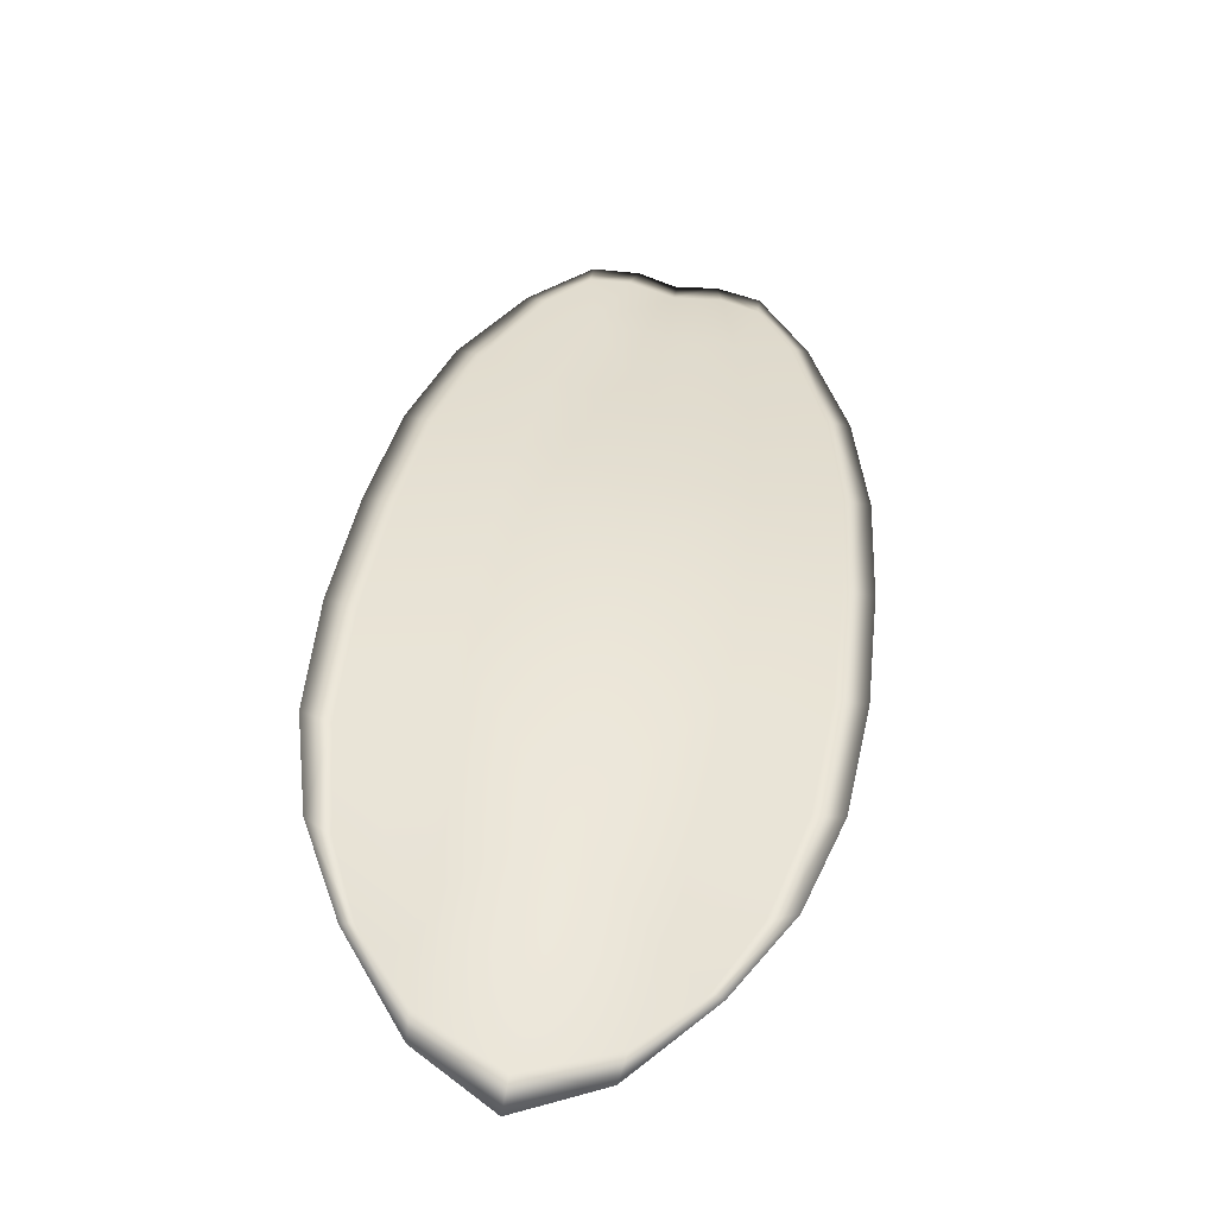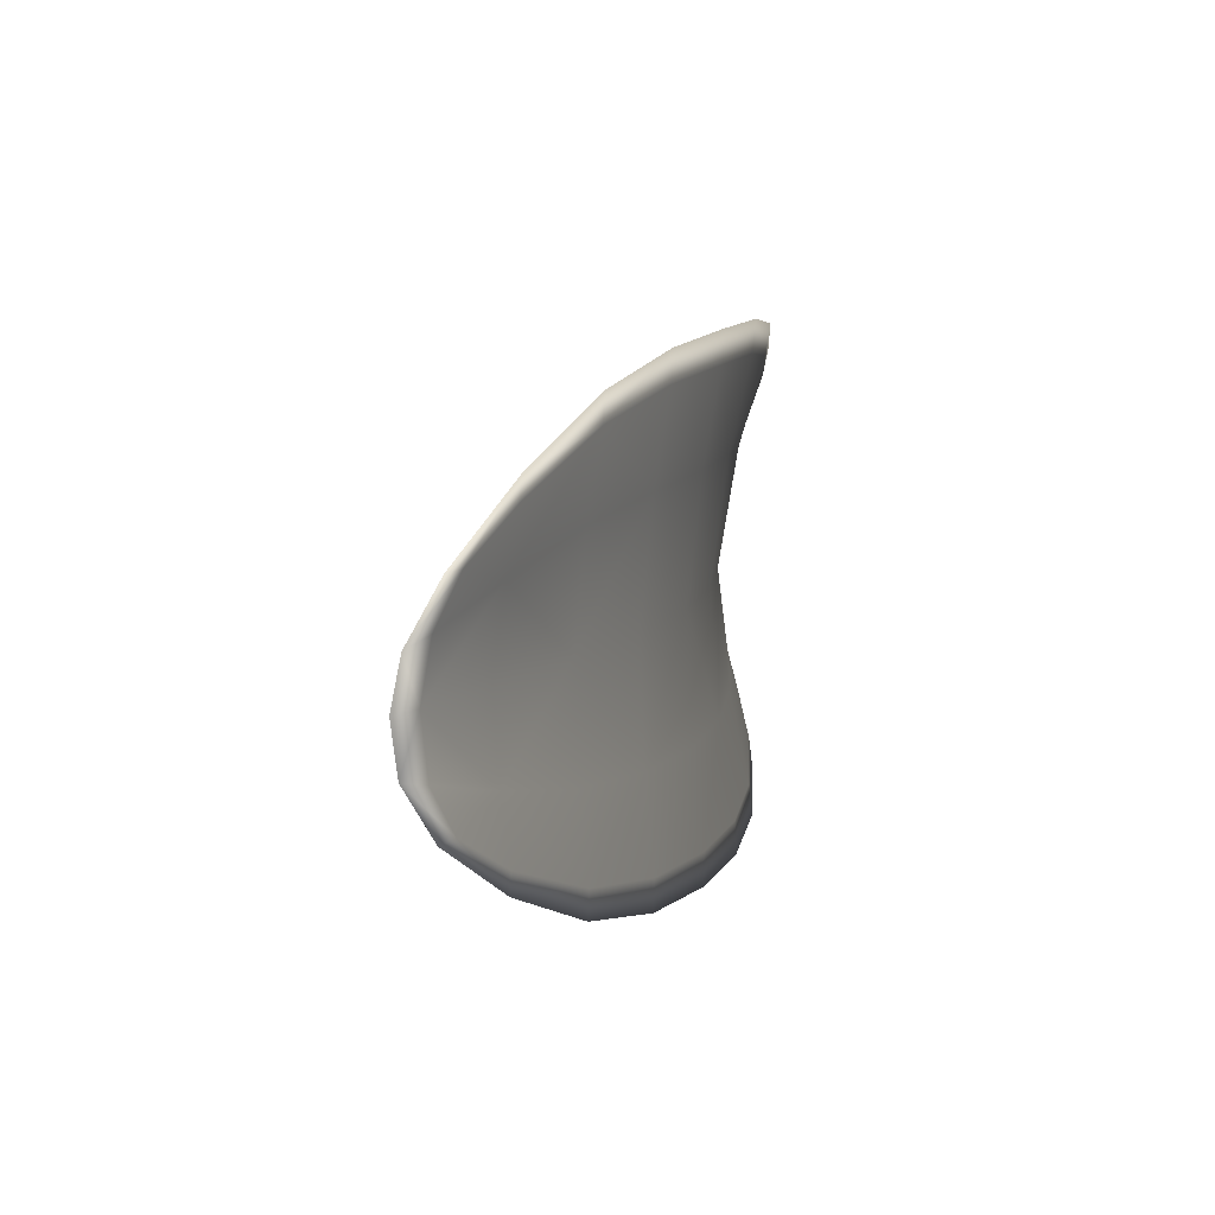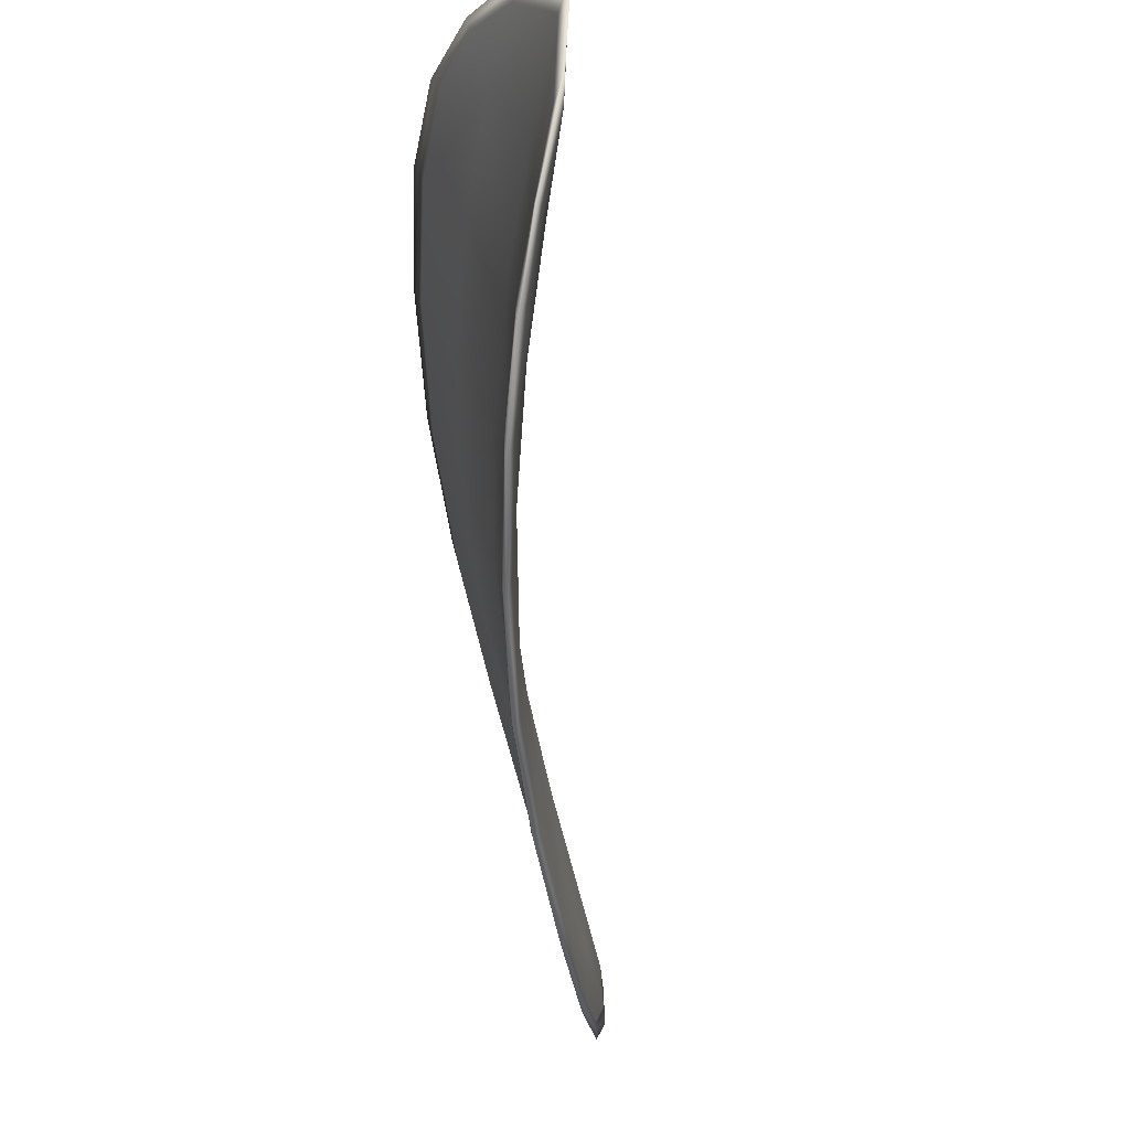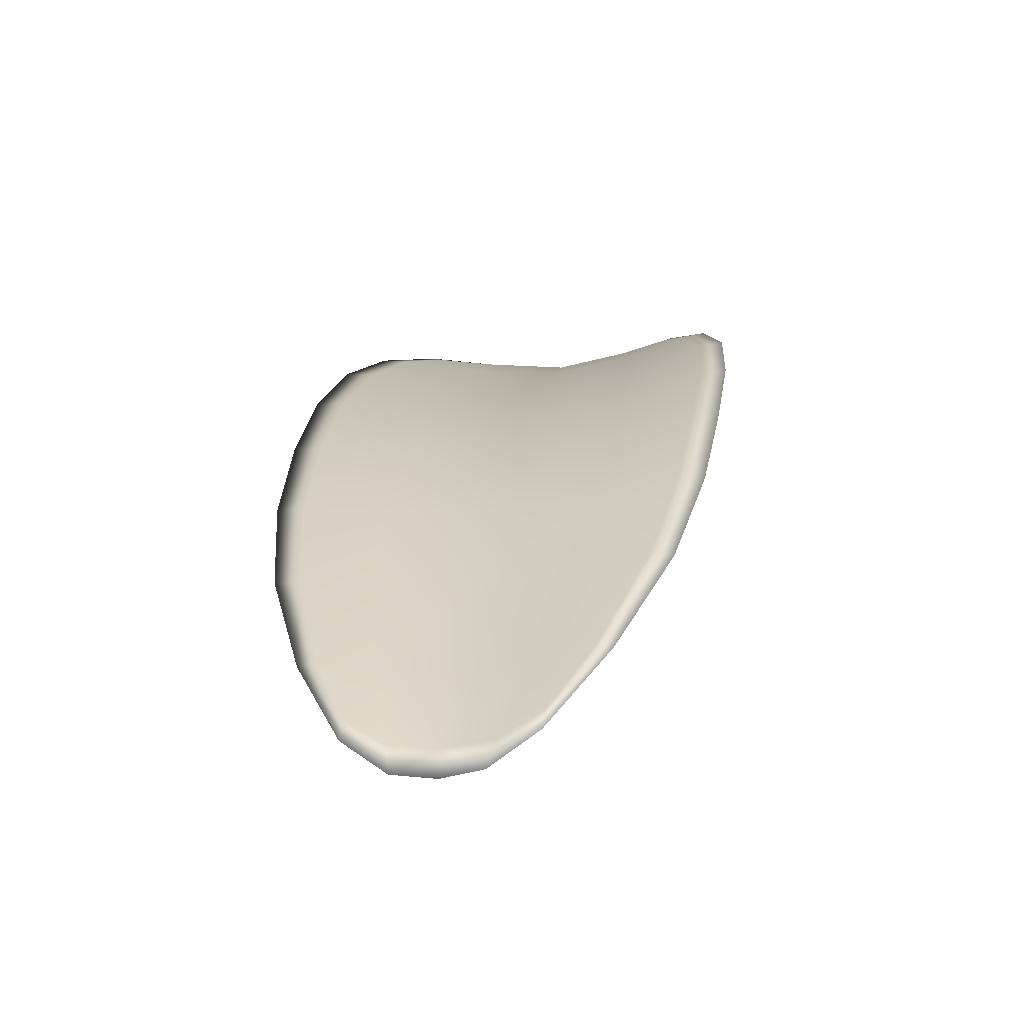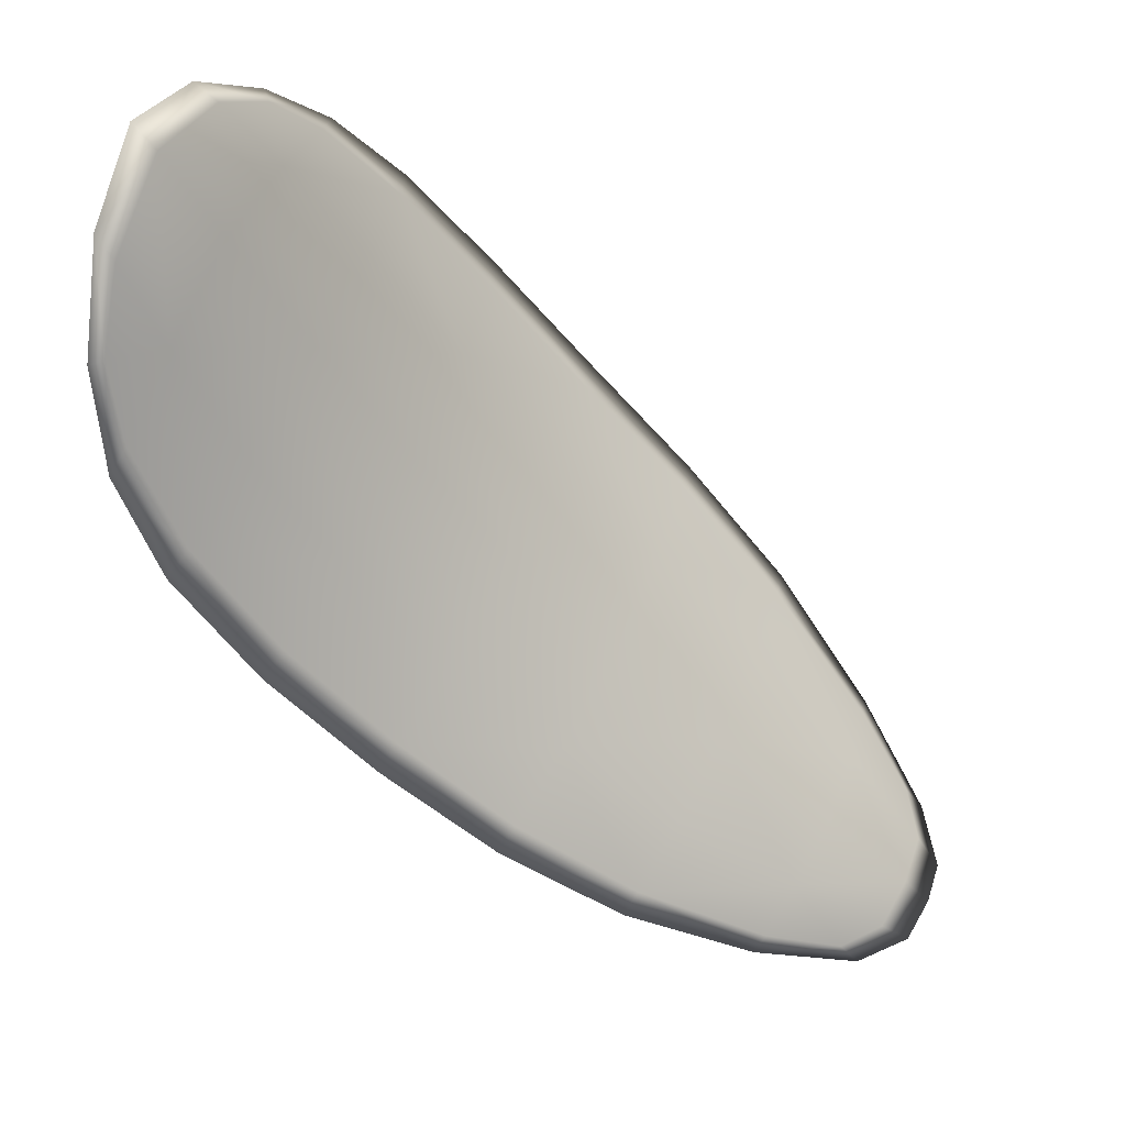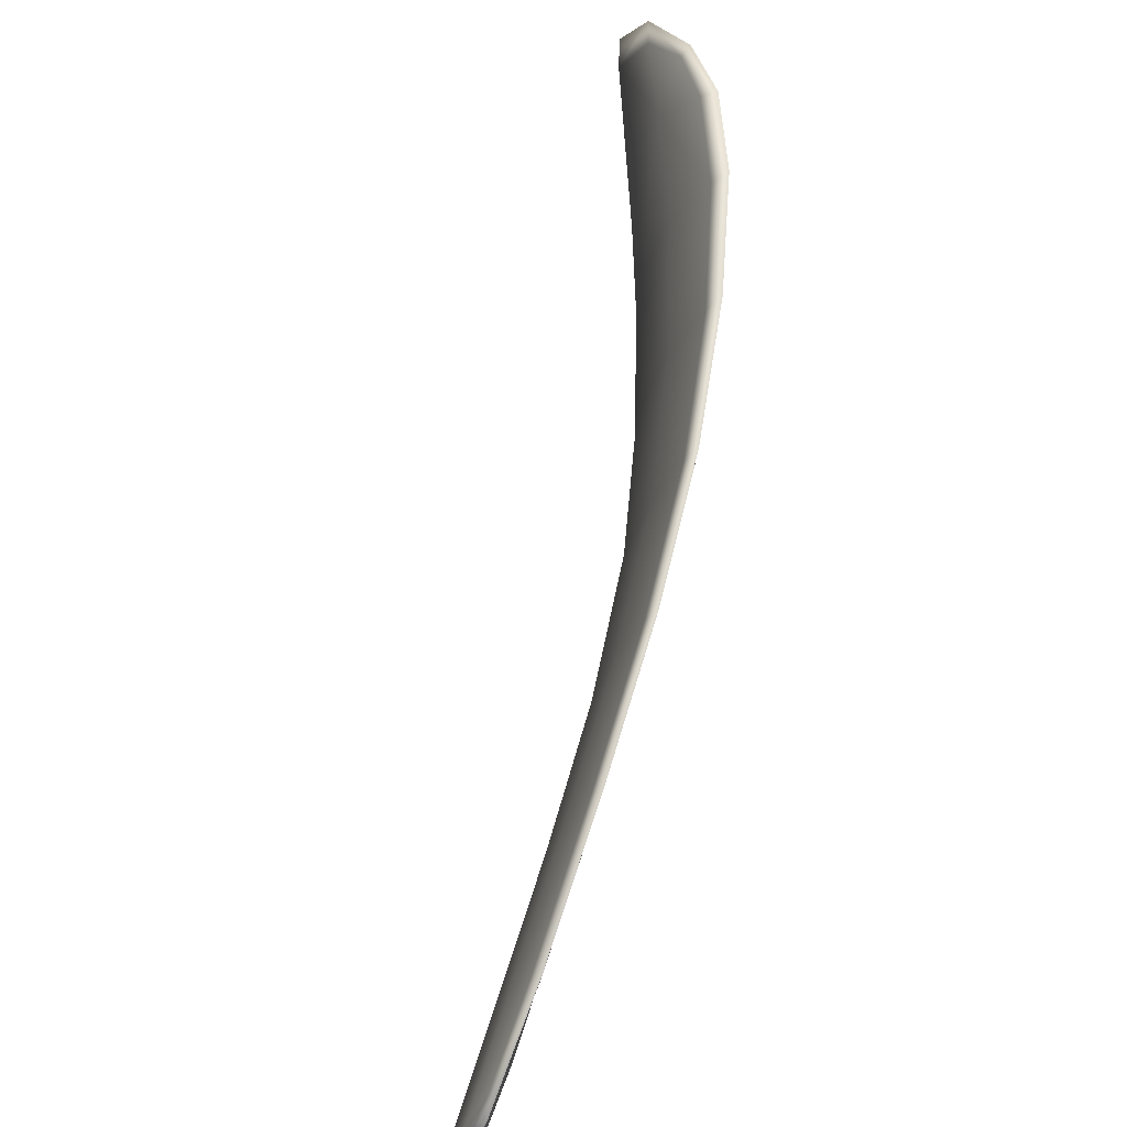
<metadata>
{"format":"obj","ext":"obj","renderer":"f3d","projection":"perspective","resolution":1024,"background":"white","views":[{"elev":60.2,"azim":-37.2,"up":"+Y"},{"elev":-35.1,"azim":80.6,"up":"+Z"},{"elev":-10.0,"azim":-113.4,"up":"+Z"},{"elev":2.9,"azim":141.6,"up":"+Y"},{"elev":7.4,"azim":-60.1,"up":"+Z"},{"elev":22.8,"azim":74.7,"up":"+Z"}]}
</metadata>
<code>
v -2.427 0.6653 -1.074
v -2.425 0.6647 -1.071
v -2.423 0.6642 -1.074
v -2.425 0.6648 -1.076
v -2.426 0.6655 -1.078
v -2.427 0.6659 -1.076
v -2.428 0.6658 -1.074
v -2.428 0.6655 -1.072
v -2.427 0.665 -1.069
v -2.423 0.6649 -1.07
v -2.421 0.6652 -1.069
v -2.419 0.6647 -1.07
v -2.421 0.6643 -1.072
v -2.425 0.6651 -1.068
v -2.423 0.6652 -1.068
v -2.413 0.6608 -1.079
v -2.411 0.6608 -1.078
v -2.409 0.6591 -1.081
v -2.411 0.659 -1.082
v -2.412 0.659 -1.084
v -2.415 0.6608 -1.082
v -2.417 0.6623 -1.079
v -2.415 0.6623 -1.077
v -2.413 0.6624 -1.075
v -2.417 0.6612 -1.084
v -2.414 0.6594 -1.086
v -2.415 0.6598 -1.087
v -2.418 0.6617 -1.085
v -2.421 0.6633 -1.083
v -2.419 0.6628 -1.081
v -2.422 0.664 -1.079
v -2.42 0.6634 -1.076
v -2.424 0.6646 -1.081
v -2.418 0.6635 -1.074
v -2.416 0.6637 -1.073
v -2.409 0.6572 -1.085
v -2.407 0.6573 -1.084
v -2.407 0.6562 -1.086
v -2.407 0.6557 -1.087
v -2.408 0.6557 -1.088
v -2.41 0.6571 -1.086
v -2.411 0.6575 -1.088
v -2.409 0.656 -1.089
v -2.41 0.6566 -1.09
v -2.412 0.6578 -1.089
v -2.427 0.665 -1.074
v -2.426 0.6645 -1.071
v -2.427 0.6648 -1.069
v -2.428 0.6653 -1.072
v -2.428 0.6657 -1.074
v -2.428 0.6657 -1.076
v -2.426 0.6653 -1.078
v -2.425 0.6646 -1.076
v -2.423 0.6639 -1.074
v -2.423 0.6646 -1.07
v -2.421 0.665 -1.069
v -2.423 0.6651 -1.068
v -2.425 0.6649 -1.068
v -2.421 0.6641 -1.072
v -2.419 0.6644 -1.07
v -2.413 0.6605 -1.079
v -2.411 0.6606 -1.078
v -2.413 0.6622 -1.075
v -2.415 0.662 -1.077
v -2.417 0.6621 -1.079
v -2.415 0.6605 -1.081
v -2.412 0.6588 -1.084
v -2.411 0.6587 -1.082
v -2.409 0.6589 -1.081
v -2.417 0.661 -1.084
v -2.42 0.6625 -1.081
v -2.421 0.6631 -1.083
v -2.418 0.6615 -1.085
v -2.415 0.6596 -1.087
v -2.414 0.6592 -1.086
v -2.422 0.6637 -1.079
v -2.42 0.6632 -1.076
v -2.424 0.6644 -1.081
v -2.418 0.6632 -1.074
v -2.416 0.6635 -1.072
v -2.409 0.6569 -1.085
v -2.407 0.6571 -1.084
v -2.41 0.6569 -1.086
v -2.408 0.6555 -1.088
v -2.407 0.6555 -1.087
v -2.407 0.6561 -1.086
v -2.411 0.6572 -1.088
v -2.412 0.6577 -1.089
v -2.41 0.6565 -1.09
v -2.409 0.6558 -1.089
v -2.407 0.6572 -1.084
v -2.406 0.6558 -1.087
v -2.409 0.659 -1.08
v -2.407 0.6561 -1.086
v -2.408 0.6554 -1.09
v -2.41 0.6562 -1.09
v -2.408 0.6551 -1.089
v -2.41 0.6565 -1.09
v -2.428 0.666 -1.076
v -2.429 0.6659 -1.074
v -2.426 0.6657 -1.079
v -2.428 0.6657 -1.074
v -2.426 0.6651 -1.068
v -2.423 0.6653 -1.068
v -2.428 0.665 -1.069
v -2.423 0.6651 -1.068
v -2.42 0.6652 -1.068
v -2.418 0.6647 -1.07
v -2.407 0.6552 -1.088
v -2.412 0.6579 -1.089
v -2.416 0.6599 -1.088
v -2.429 0.6654 -1.071
v -2.424 0.6647 -1.081
v -2.421 0.6634 -1.084
v -2.415 0.6637 -1.072
v -2.413 0.6624 -1.075
v -2.411 0.6608 -1.077
v -2.419 0.6617 -1.086
f 1 2 3
f 1 3 4
f 1 4 5
f 1 5 6
f 1 6 7
f 1 7 8
f 1 8 9
f 1 9 2
f 10 11 12
f 10 12 13
f 10 13 3
f 10 3 2
f 10 2 9
f 10 9 14
f 10 14 15
f 10 15 11
f 16 17 18
f 16 18 19
f 16 19 20
f 16 20 21
f 16 21 22
f 16 22 23
f 16 23 24
f 16 24 17
f 25 21 20
f 25 20 26
f 25 26 27
f 25 27 28
f 25 28 29
f 25 29 30
f 25 30 22
f 25 22 21
f 31 32 22
f 31 22 30
f 31 30 29
f 31 29 33
f 31 33 5
f 31 5 4
f 31 4 3
f 31 3 32
f 34 35 24
f 34 24 23
f 34 23 22
f 34 22 32
f 34 32 3
f 34 3 13
f 34 13 12
f 34 12 35
f 36 37 38
f 36 38 39
f 36 39 40
f 36 40 41
f 36 41 20
f 36 20 19
f 36 19 18
f 36 18 37
f 42 41 40
f 42 40 43
f 42 43 44
f 42 44 45
f 42 45 27
f 42 27 26
f 42 26 20
f 42 20 41
f 46 47 48
f 46 48 49
f 46 49 50
f 46 50 51
f 46 51 52
f 46 52 53
f 46 53 54
f 46 54 47
f 55 56 57
f 55 57 58
f 55 58 48
f 55 48 47
f 55 47 54
f 55 54 59
f 55 59 60
f 55 60 56
f 61 62 63
f 61 63 64
f 61 64 65
f 61 65 66
f 61 66 67
f 61 67 68
f 61 68 69
f 61 69 62
f 70 66 65
f 70 65 71
f 70 71 72
f 70 72 73
f 70 73 74
f 70 74 75
f 70 75 67
f 70 67 66
f 76 77 54
f 76 54 53
f 76 53 52
f 76 52 78
f 76 78 72
f 76 72 71
f 76 71 65
f 76 65 77
f 79 80 60
f 79 60 59
f 79 59 54
f 79 54 77
f 79 77 65
f 79 65 64
f 79 64 63
f 79 63 80
f 81 82 69
f 81 69 68
f 81 68 67
f 81 67 83
f 81 83 84
f 81 84 85
f 81 85 86
f 81 86 82
f 87 83 67
f 87 67 75
f 87 75 74
f 87 74 88
f 87 88 89
f 87 89 90
f 87 90 84
f 87 84 83
f 91 92 38
f 91 38 37
f 91 37 18
f 91 18 93
f 91 93 69
f 91 69 82
f 91 82 94
f 91 94 92
f 95 96 44
f 95 44 43
f 95 43 40
f 95 40 97
f 95 97 84
f 95 84 90
f 95 90 98
f 95 98 96
f 99 100 7
f 99 7 6
f 99 6 5
f 99 5 101
f 99 101 52
f 99 52 51
f 99 51 102
f 99 102 100
f 103 104 15
f 103 15 14
f 103 14 9
f 103 9 105
f 103 105 48
f 103 48 58
f 103 58 106
f 103 106 104
f 107 108 12
f 107 12 11
f 107 11 15
f 107 15 104
f 107 104 106
f 107 106 56
f 107 56 60
f 107 60 108
f 109 97 40
f 109 40 39
f 109 39 38
f 109 38 92
f 109 92 94
f 109 94 85
f 109 85 84
f 109 84 97
f 110 111 27
f 110 27 45
f 110 45 44
f 110 44 96
f 110 96 98
f 110 98 88
f 110 88 74
f 110 74 111
f 112 105 9
f 112 9 8
f 112 8 7
f 112 7 100
f 112 100 102
f 112 102 49
f 112 49 48
f 112 48 105
f 113 101 5
f 113 5 33
f 113 33 29
f 113 29 114
f 113 114 72
f 113 72 78
f 113 78 52
f 113 52 101
f 115 116 24
f 115 24 35
f 115 35 12
f 115 12 108
f 115 108 60
f 115 60 80
f 115 80 63
f 115 63 116
f 117 93 18
f 117 18 17
f 117 17 24
f 117 24 116
f 117 116 63
f 117 63 62
f 117 62 69
f 117 69 93
f 118 114 29
f 118 29 28
f 118 28 27
f 118 27 111
f 118 111 74
f 118 74 73
f 118 73 72
f 118 72 114

</code>
